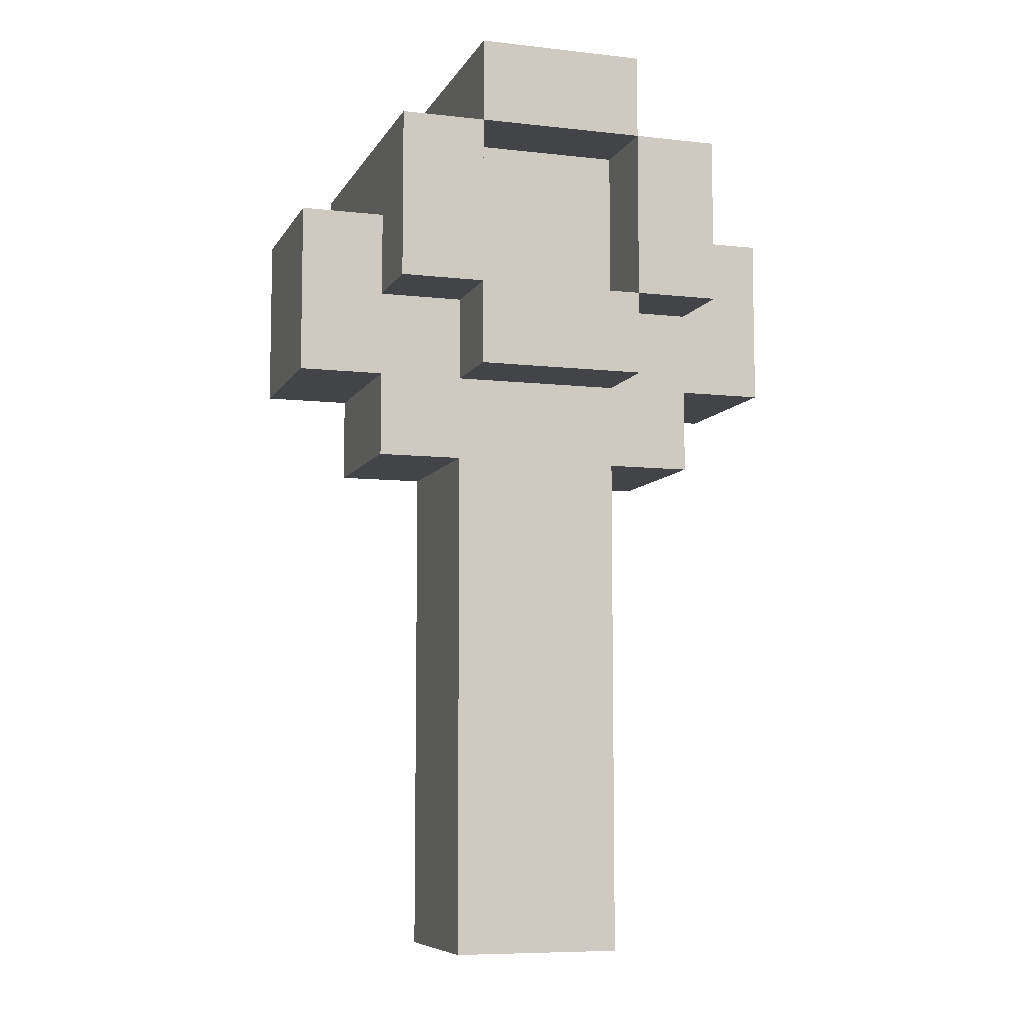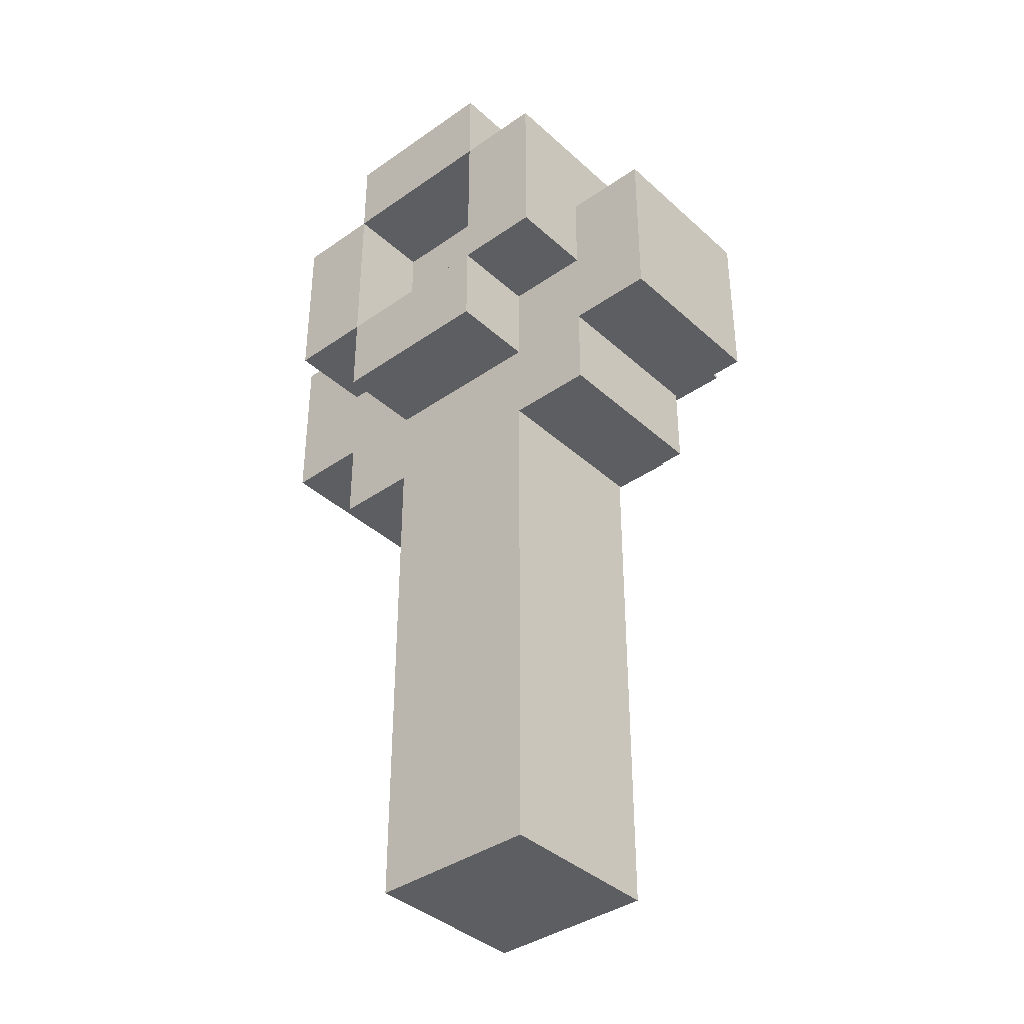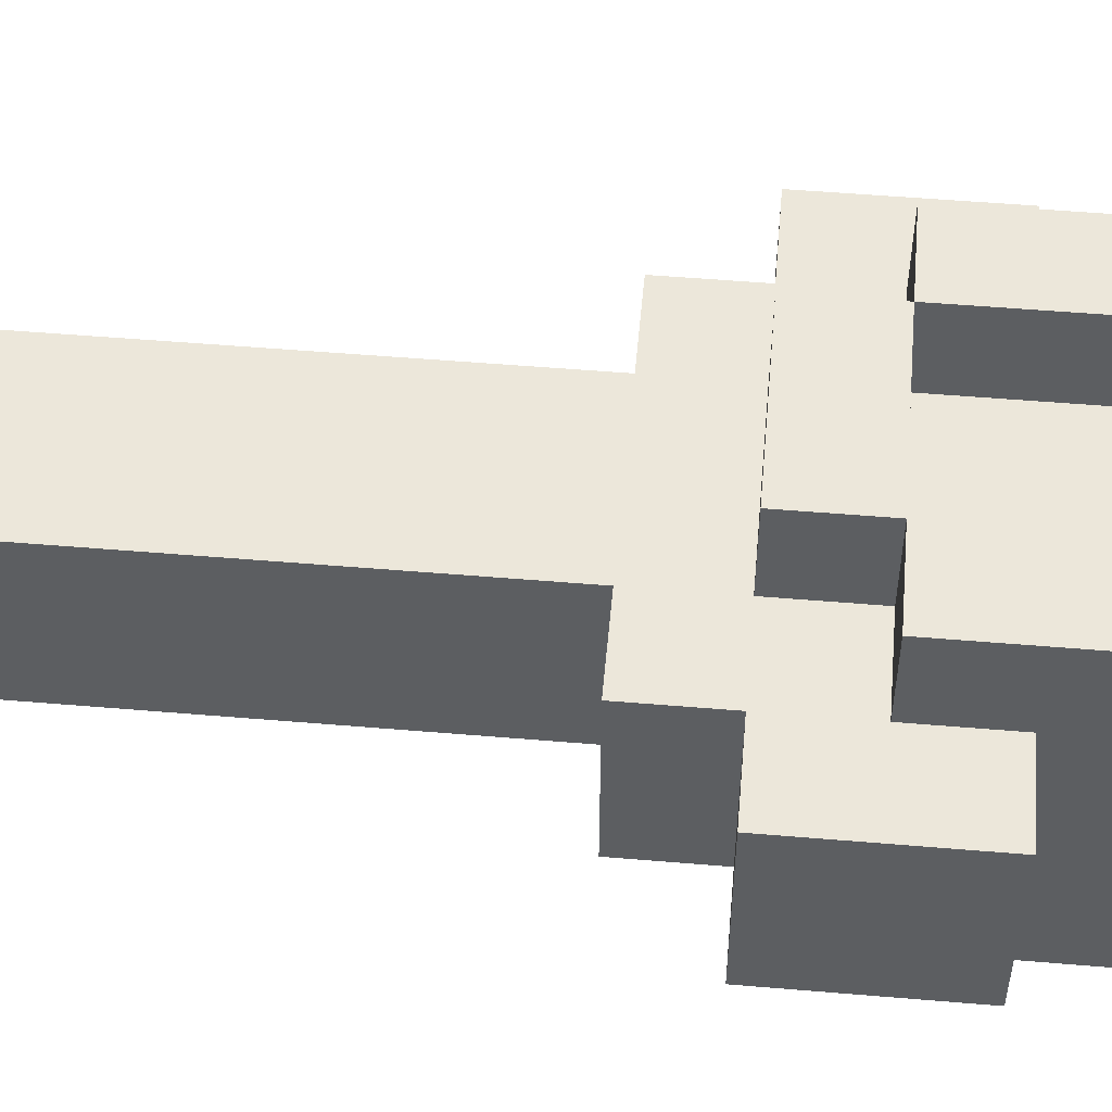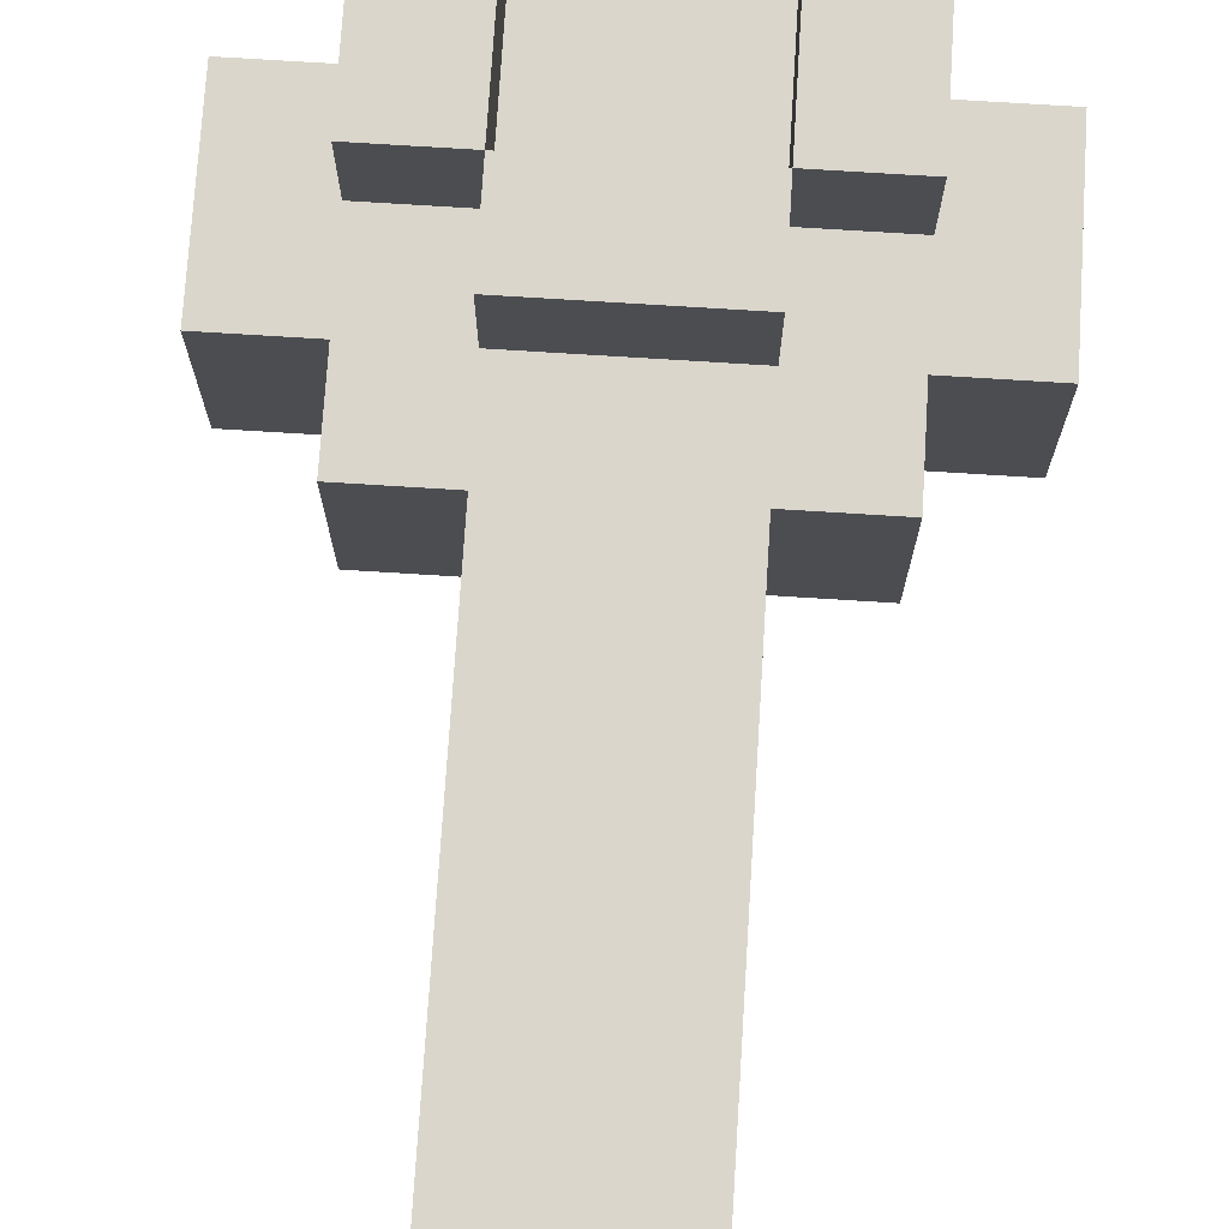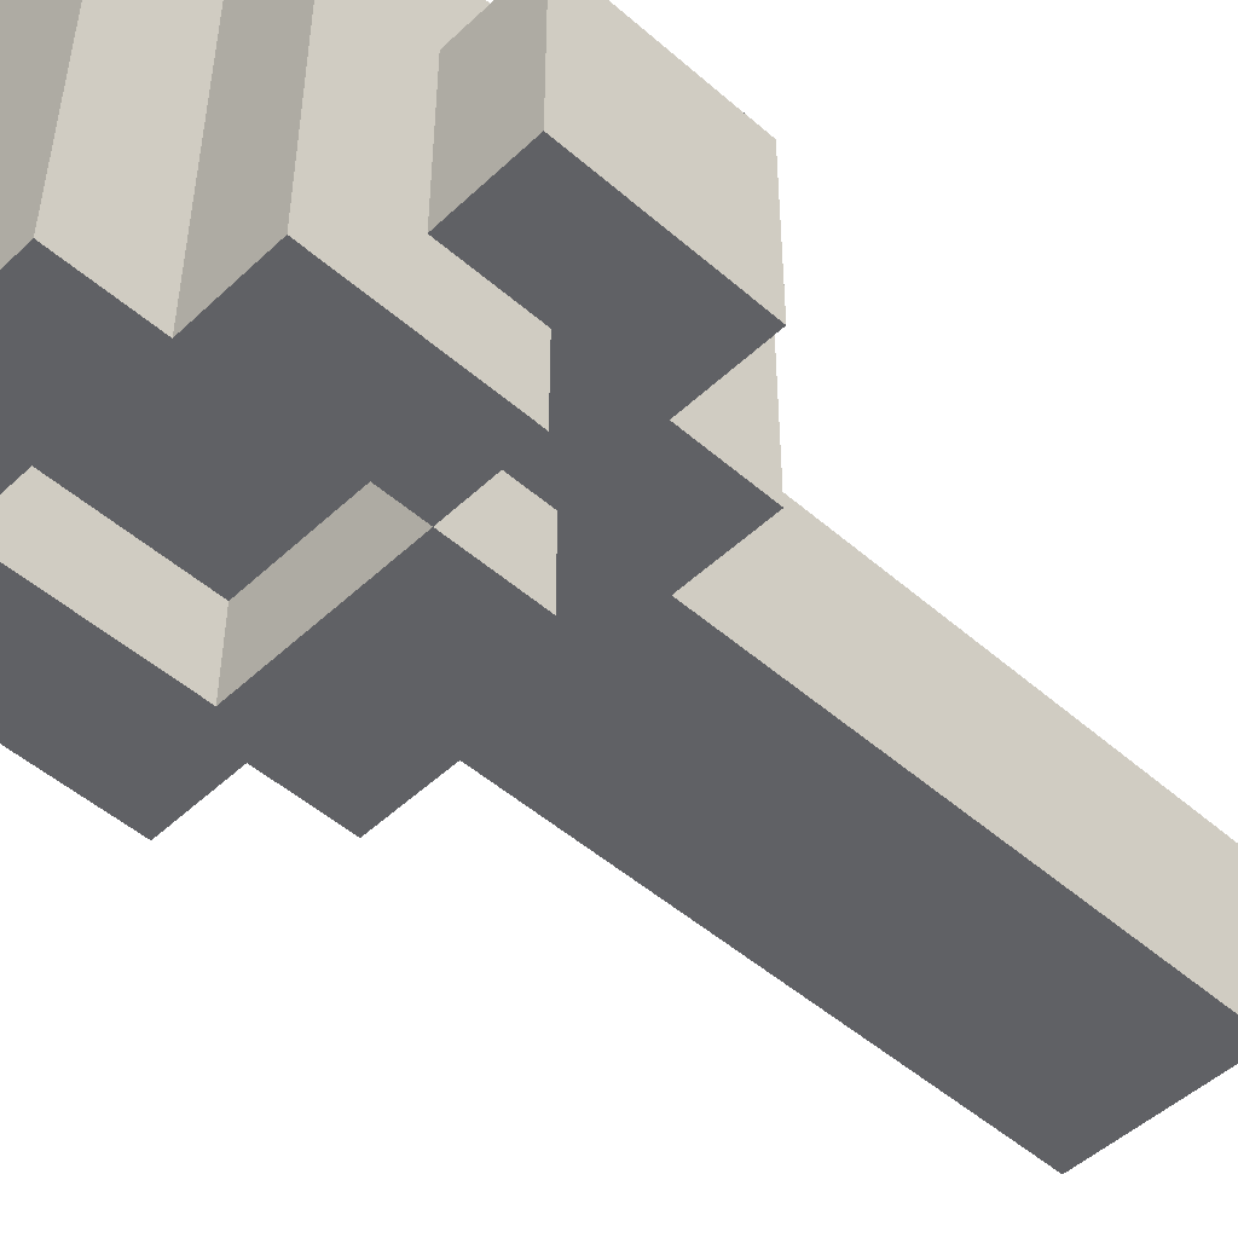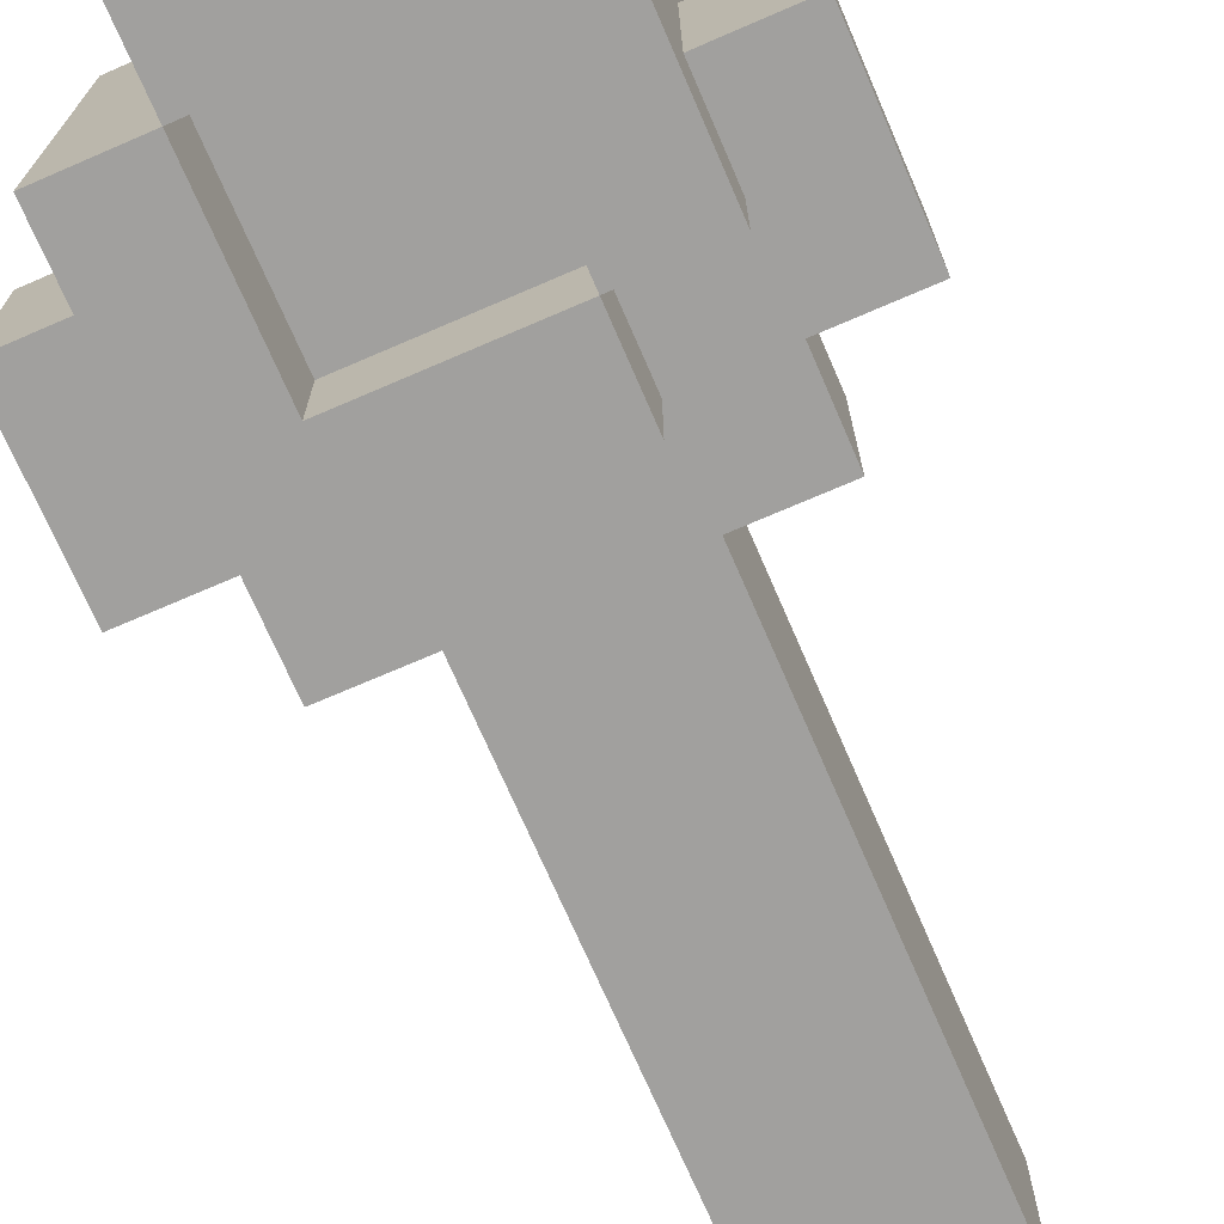
<metadata>
{"format":"obj","ext":"obj","renderer":"f3d","projection":"perspective","resolution":1024,"background":"white","views":[{"elev":-7.8,"azim":-17.7,"up":"+Y"},{"elev":-38.5,"azim":-138.6,"up":"+Y"},{"elev":52.3,"azim":95.2,"up":"+Z"},{"elev":73.8,"azim":3.6,"up":"+Z"},{"elev":-49.1,"azim":-134.0,"up":"+Z"},{"elev":-71.8,"azim":-156.6,"up":"+Z"}]}
</metadata>
<code>
v -3 7 1
v -3 7 -1
v -3 9 1
v -3 9 -1
v -2 6 1
v -2 6 -1
v -2 7 1
v -2 7 -1
v -2 8 2
v -2 8 1
v -2 8 -1
v -2 8 -2
v -2 9 1
v -2 9 -1
v -2 10 2
v -2 10 -2
v -1 0 1
v -1 0 -1
v -1 6 1
v -1 6 -1
v -1 7 2
v -1 7 1
v -1 7 -1
v -1 7 -2
v -1 8 2
v -1 8 1
v -1 8 -1
v -1 8 -2
v -1 10 2
v -1 10 -2
v -1 11 2
v -1 11 -2
v 1 8 2
v 1 8 1
v 1 8 -1
v 1 8 -2
v 1 10 2
v 1 10 1
v 1 10 -1
v 1 10 -2
v -1 8 2
v -1 8 1
v -1 8 -1
v -1 8 -2
v -1 10 2
v -1 10 1
v -1 10 -1
v -1 10 -2
v 1 0 1
v 1 0 -1
v 1 6 1
v 1 6 -1
v 1 7 2
v 1 7 1
v 1 7 -1
v 1 7 -2
v 1 8 2
v 1 8 1
v 1 8 -1
v 1 8 -2
v 1 10 2
v 1 10 -2
v 1 11 2
v 1 11 -2
v 2 6 1
v 2 6 -1
v 2 7 1
v 2 7 -1
v 2 8 2
v 2 8 1
v 2 8 -1
v 2 8 -2
v 2 9 1
v 2 9 -1
v 2 10 2
v 2 10 -2
v 3 7 1
v 3 7 -1
v 3 9 1
v 3 9 -1
v -2 8 2
v -2 10 2
v -1 7 2
v -1 8 2
v -1 10 2
v -1 11 2
v 1 7 2
v 1 8 2
v 1 10 2
v 1 11 2
v 2 8 2
v 2 10 2
v -3 7 1
v -3 9 1
v -2 6 1
v -2 7 1
v -2 8 1
v -2 9 1
v -1 0 1
v -1 6 1
v -1 7 1
v -1 8 1
v -1 10 1
v 1 0 1
v 1 6 1
v 1 7 1
v 1 8 1
v 1 10 1
v 2 6 1
v 2 7 1
v 2 8 1
v 2 9 1
v 3 7 1
v 3 9 1
v -3 7 -1
v -3 9 -1
v -2 6 -1
v -2 7 -1
v -2 8 -1
v -2 9 -1
v -1 0 -1
v -1 6 -1
v -1 7 -1
v -1 8 -1
v -1 10 -1
v 1 0 -1
v 1 6 -1
v 1 7 -1
v 1 8 -1
v 1 10 -1
v 2 6 -1
v 2 7 -1
v 2 8 -1
v 2 9 -1
v 3 7 -1
v 3 9 -1
v -2 8 -2
v -2 10 -2
v -1 7 -2
v -1 8 -2
v -1 10 -2
v -1 11 -2
v 1 7 -2
v 1 8 -2
v 1 10 -2
v 1 11 -2
v 2 8 -2
v 2 10 -2
v -1 0 1
v 1 0 1
v -1 0 -1
v 1 0 -1
v -2 6 1
v -1 6 1
v 1 6 1
v 2 6 1
v -2 6 -1
v -1 6 -1
v 1 6 -1
v 2 6 -1
v -1 7 2
v 1 7 2
v -3 7 1
v -2 7 1
v -1 7 1
v 1 7 1
v 2 7 1
v 3 7 1
v -3 7 -1
v -2 7 -1
v -1 7 -1
v 1 7 -1
v 2 7 -1
v 3 7 -1
v -1 7 -2
v 1 7 -2
v -2 8 2
v -1 8 2
v 1 8 2
v 2 8 2
v -2 8 1
v -1 8 1
v 1 8 1
v 2 8 1
v -2 8 -1
v -1 8 -1
v 1 8 -1
v 2 8 -1
v -2 8 -2
v -1 8 -2
v 1 8 -2
v 2 8 -2
v -1 10 2
v 1 10 2
v -1 10 1
v 1 10 1
v -1 10 -1
v 1 10 -1
v -1 10 -2
v 1 10 -2
v -1 8 2
v 1 8 2
v -1 8 1
v 1 8 1
v -1 8 -1
v 1 8 -1
v -1 8 -2
v 1 8 -2
v -3 9 1
v -2 9 1
v 2 9 1
v 3 9 1
v -3 9 -1
v -2 9 -1
v 2 9 -1
v 3 9 -1
v -2 10 2
v -1 10 2
v 1 10 2
v 2 10 2
v -2 10 -2
v -1 10 -2
v 1 10 -2
v 2 10 -2
v -1 11 2
v 1 11 2
v -1 11 -2
v 1 11 -2
f 3 2 1
f 4 2 3
f 7 6 5
f 8 6 7
f 13 10 9
f 14 12 11
f 15 13 9
f 15 14 13
f 16 12 14
f 16 14 15
f 19 18 17
f 20 18 19
f 25 22 21
f 26 22 25
f 27 24 23
f 28 24 27
f 31 30 29
f 32 30 31
f 37 34 33
f 38 34 37
f 39 36 35
f 40 36 39
f 41 42 45
f 45 42 46
f 43 44 47
f 47 44 48
f 49 50 51
f 51 50 52
f 53 54 57
f 57 54 58
f 55 56 59
f 59 56 60
f 61 62 63
f 63 62 64
f 65 66 67
f 67 66 68
f 69 70 73
f 71 72 74
f 69 73 75
f 73 74 75
f 74 72 76
f 75 74 76
f 77 78 79
f 79 78 80
f 84 82 81
f 85 82 84
f 87 84 83
f 88 84 87
f 89 86 85
f 90 86 89
f 91 89 88
f 92 89 91
f 96 94 93
f 97 94 96
f 98 94 97
f 100 96 95
f 100 97 96
f 101 97 100
f 102 97 101
f 104 100 99
f 104 101 100
f 105 101 104
f 106 101 105
f 107 103 102
f 108 103 107
f 109 106 105
f 109 107 106
f 110 107 109
f 111 107 110
f 113 112 111
f 113 111 110
f 114 112 113
f 115 116 118
f 118 116 119
f 119 116 120
f 117 118 122
f 118 119 122
f 122 119 123
f 123 119 124
f 121 122 126
f 122 123 126
f 126 123 127
f 127 123 128
f 124 125 129
f 129 125 130
f 127 128 131
f 128 129 131
f 131 129 132
f 132 129 133
f 133 134 135
f 132 133 135
f 135 134 136
f 137 138 140
f 140 138 141
f 139 140 143
f 143 140 144
f 141 142 145
f 145 142 146
f 144 145 147
f 147 145 148
f 151 150 149
f 152 150 151
f 157 154 153
f 158 154 157
f 159 156 155
f 160 156 159
f 165 162 161
f 166 162 165
f 169 164 163
f 170 164 169
f 173 168 167
f 174 168 173
f 175 172 171
f 176 172 175
f 181 178 177
f 182 178 181
f 183 180 179
f 184 180 183
f 189 186 185
f 190 186 189
f 191 188 187
f 192 188 191
f 195 194 193
f 196 194 195
f 199 198 197
f 200 198 199
f 201 202 203
f 203 202 204
f 205 206 207
f 207 206 208
f 209 210 213
f 213 210 214
f 211 212 215
f 215 212 216
f 217 218 221
f 221 218 222
f 219 220 223
f 223 220 224
f 225 226 227
f 227 226 228

</code>
